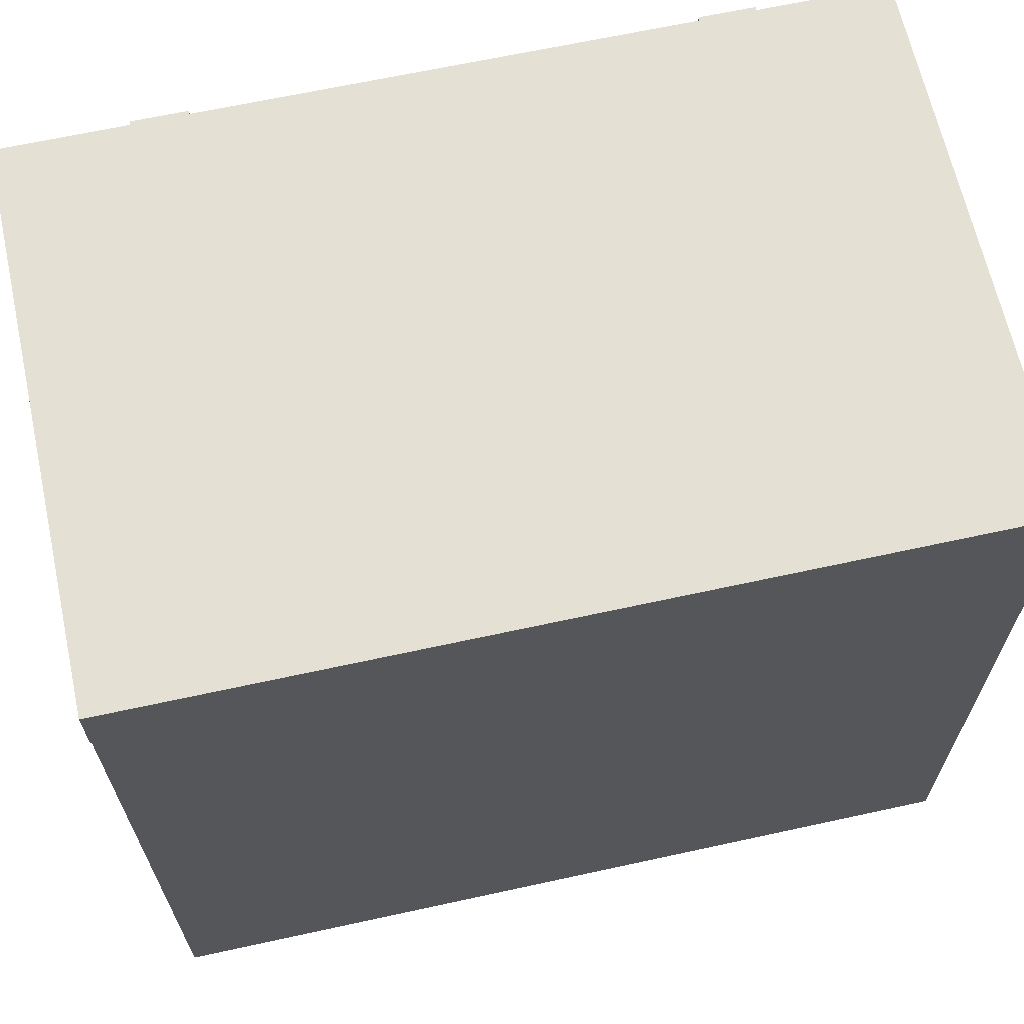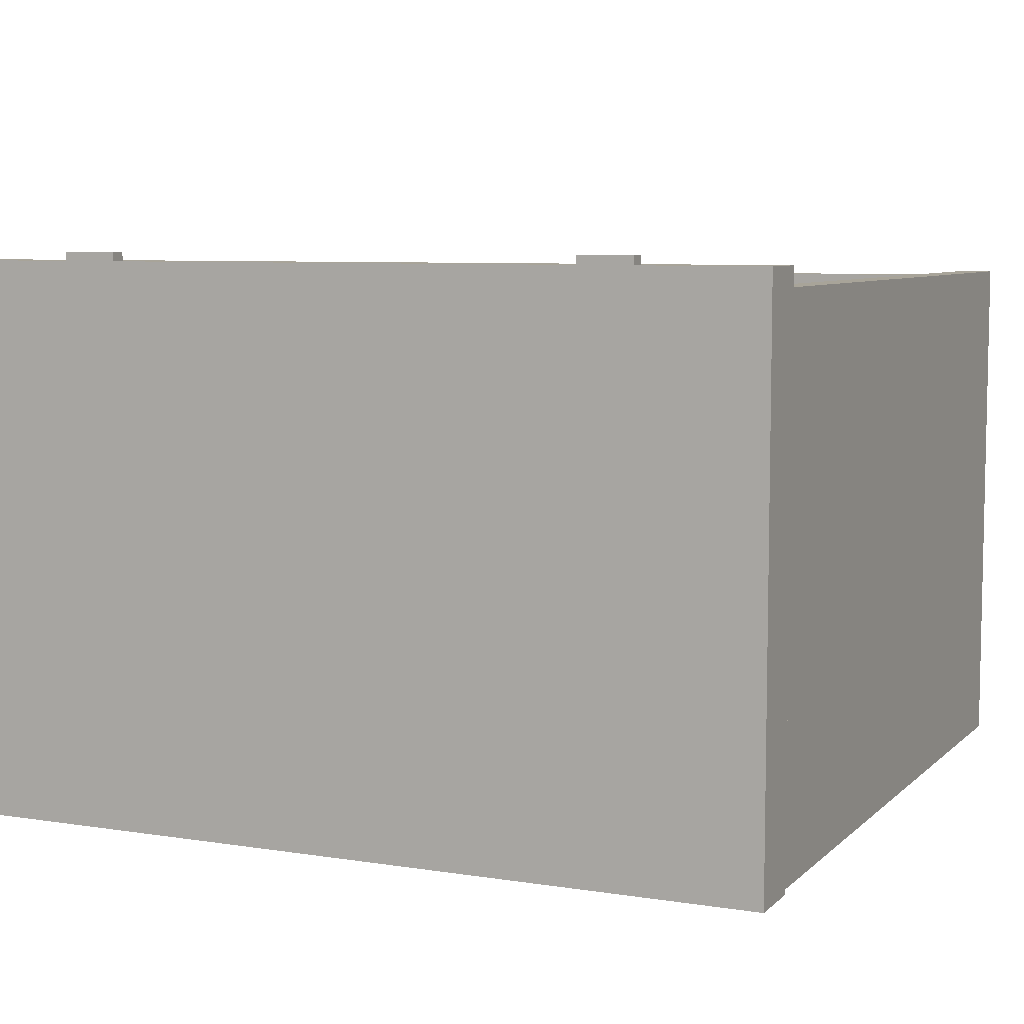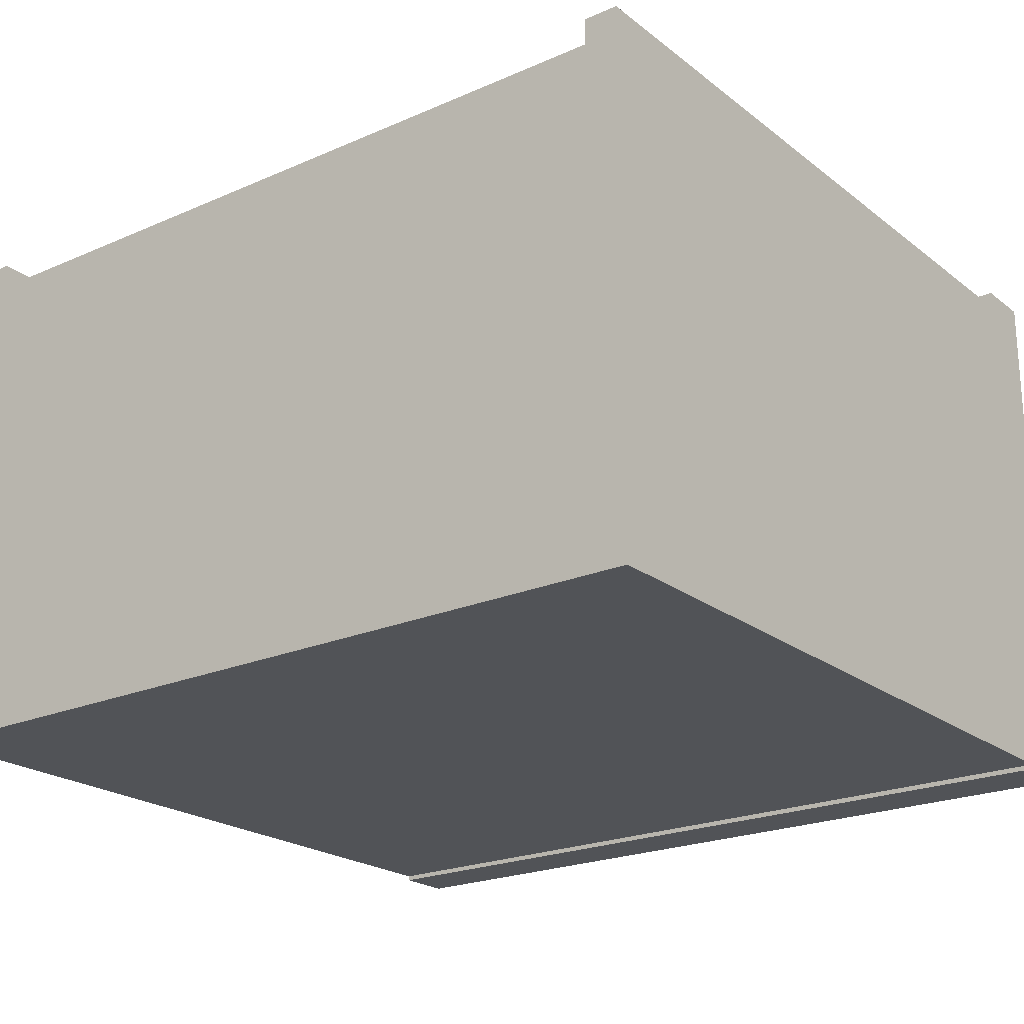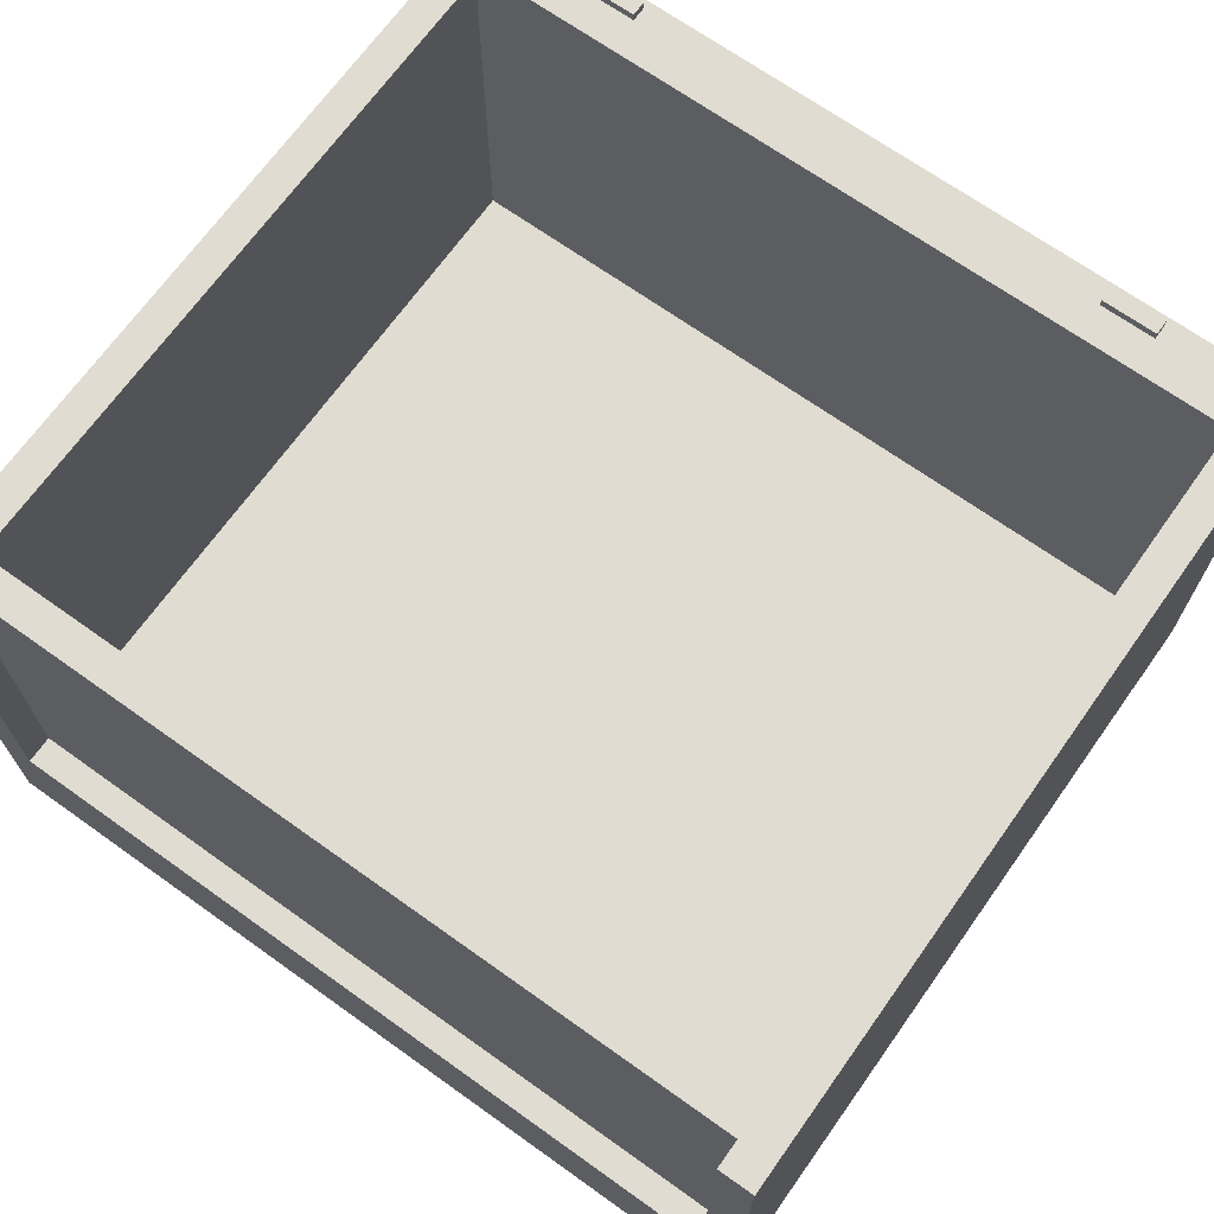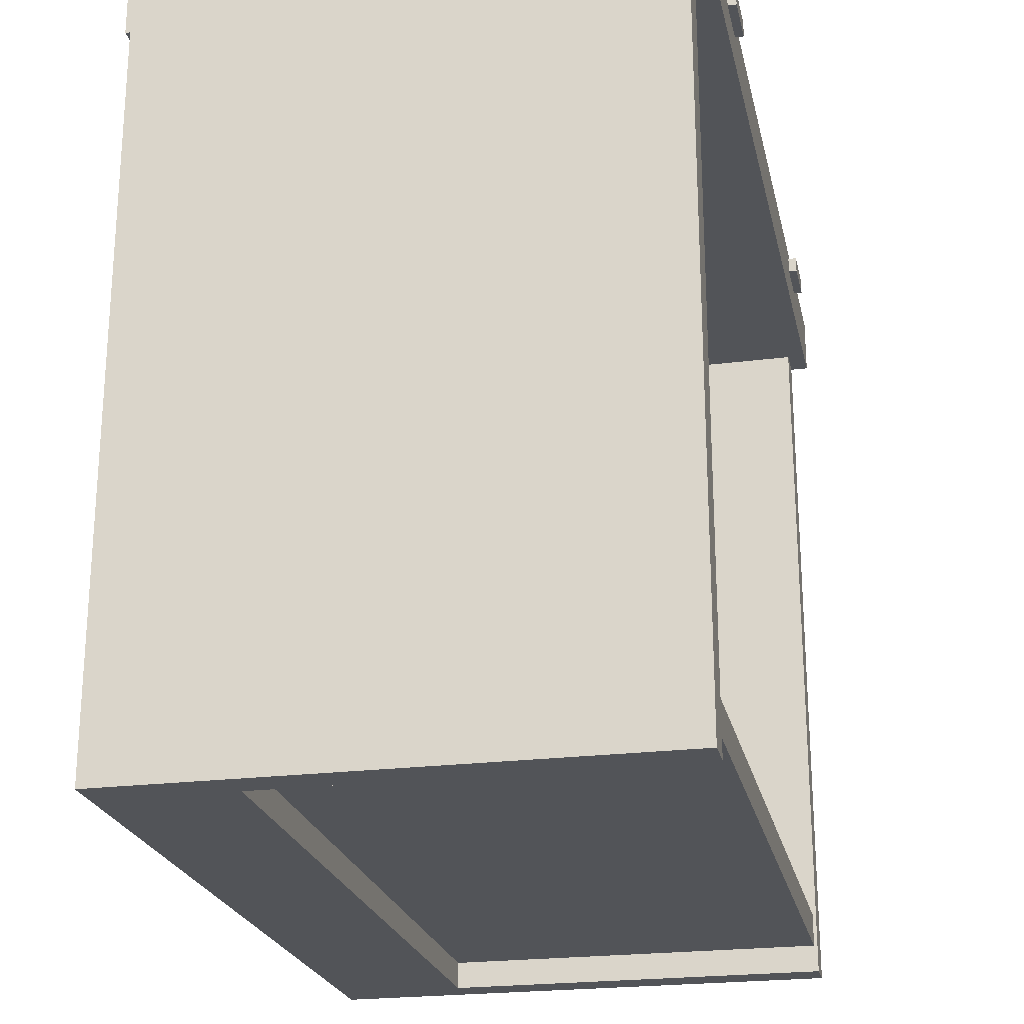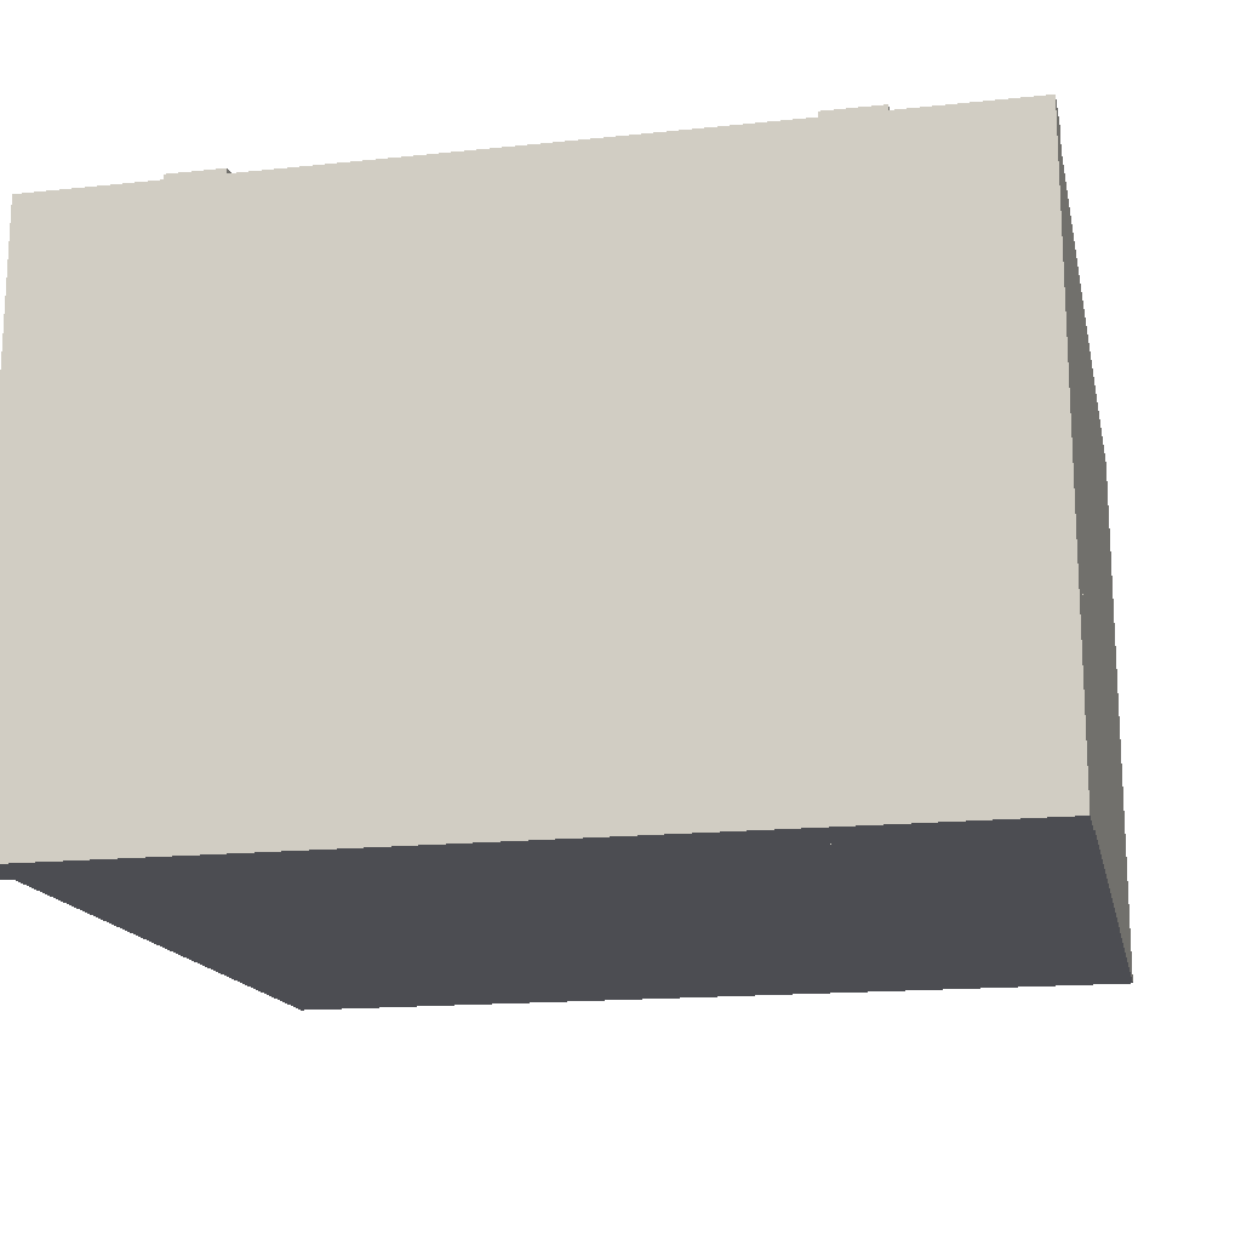
<metadata>
{"format":"obj","ext":"obj","renderer":"f3d","projection":"perspective","resolution":1024,"background":"white","views":[{"elev":65.6,"azim":167.6,"up":"+Y"},{"elev":7.1,"azim":-155.5,"up":"+Z"},{"elev":-22.0,"azim":37.3,"up":"+Z"},{"elev":69.1,"azim":35.5,"up":"+Z"},{"elev":-23.2,"azim":-77.8,"up":"+Y"},{"elev":-16.3,"azim":-167.9,"up":"+Z"}]}
</metadata>
<code>
o Counter_1
v 0.459 0.8789 0.2401
v 0.459 0.8789 -0.2343
v 0.5 0.8789 0.2401
v 0.5 0.8789 -0.3914
v 0.5 0 -0.3914
v 0.5 0 0.2401
v 0.459 0 -0.2343
v 0.459 0 0.2401
v 0.4763 0.03339 -0.2449
v 0.4763 0.03339 0.2358
v 0.4763 0.07401 -0.2449
v 0.4763 0.07401 0.2358
v 0.5 0.8789 -0.3972
v 0.5 0.8789 0.2623
v 0.5 0.949 -0.3972
v 0.5 0.949 0.2623
v 0.3492 0.9212 0.256
v 0.3492 0.9403 0.256
v 0.2846 0.9212 0.256
v 0.2846 0.9403 0.256
v 0.3492 0.9212 0.2725
v 0.2846 0.9212 0.2725
v 0.2846 0.9403 0.2725
v 0.3492 0.9403 0.2725
v -0.459 0.8789 0.2401
v -0.459 0.8789 -0.2343
v -0.5 0.8789 0.2401
v -0.5 0.8789 -0.3914
v -0.5 0 -0.3914
v -0.5 0 0.2401
v -0.459 0 -0.2343
v -0.459 0 0.2401
v -0.4763 0.03339 -0.2449
v -0.4763 0.03339 0.2358
v -0.4763 0.07401 -0.2449
v -0.4763 0.07401 0.2358
v -0.5 0.8789 -0.3972
v -0.5 0.8789 0.2623
v -0.5 0.949 -0.3972
v -0.5 0.949 0.2623
v -0.3492 0.9212 0.256
v -0.3492 0.9403 0.256
v -0.2846 0.9212 0.256
v -0.2846 0.9403 0.256
v -0.3492 0.9212 0.2725
v -0.2846 0.9212 0.2725
v -0.2846 0.9403 0.2725
v -0.3492 0.9403 0.2725
f 8 6 3 1
f 7 8 1 2
f 7 31 29 5
f 6 5 4 3
f 10 34 33 9
f 7 5 6 8
f 11 35 36 12
f 34 10 12 36
f 15 39 40 16
f 37 39 15 13
f 14 13 15 16
f 38 14 16 40
f 29 28 4 5
f 21 24 23 22
f 17 18 24 21
f 19 17 21 22
f 20 19 22 23
f 18 20 23 24
f 32 25 27 30
f 31 26 25 32
f 30 27 28 29
f 31 32 30 29
f 38 40 39 37
f 45 46 47 48
f 41 45 48 42
f 43 46 45 41
f 44 47 46 43
f 42 48 47 44
f 14 38 37 13
f 2 26 31 7

</code>
